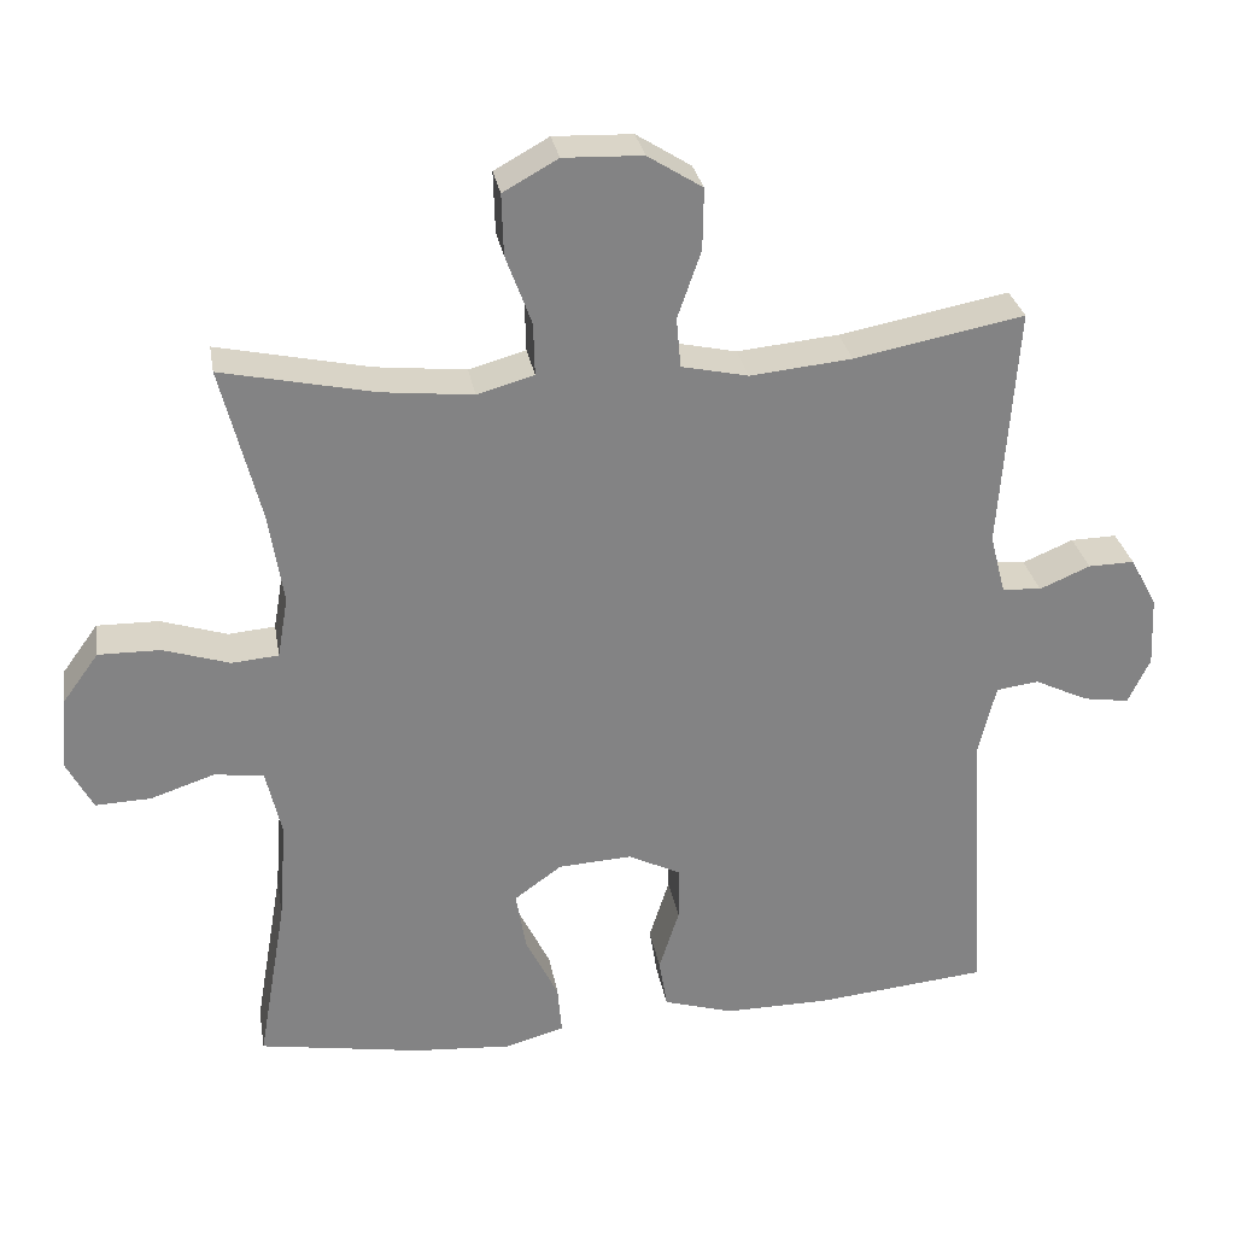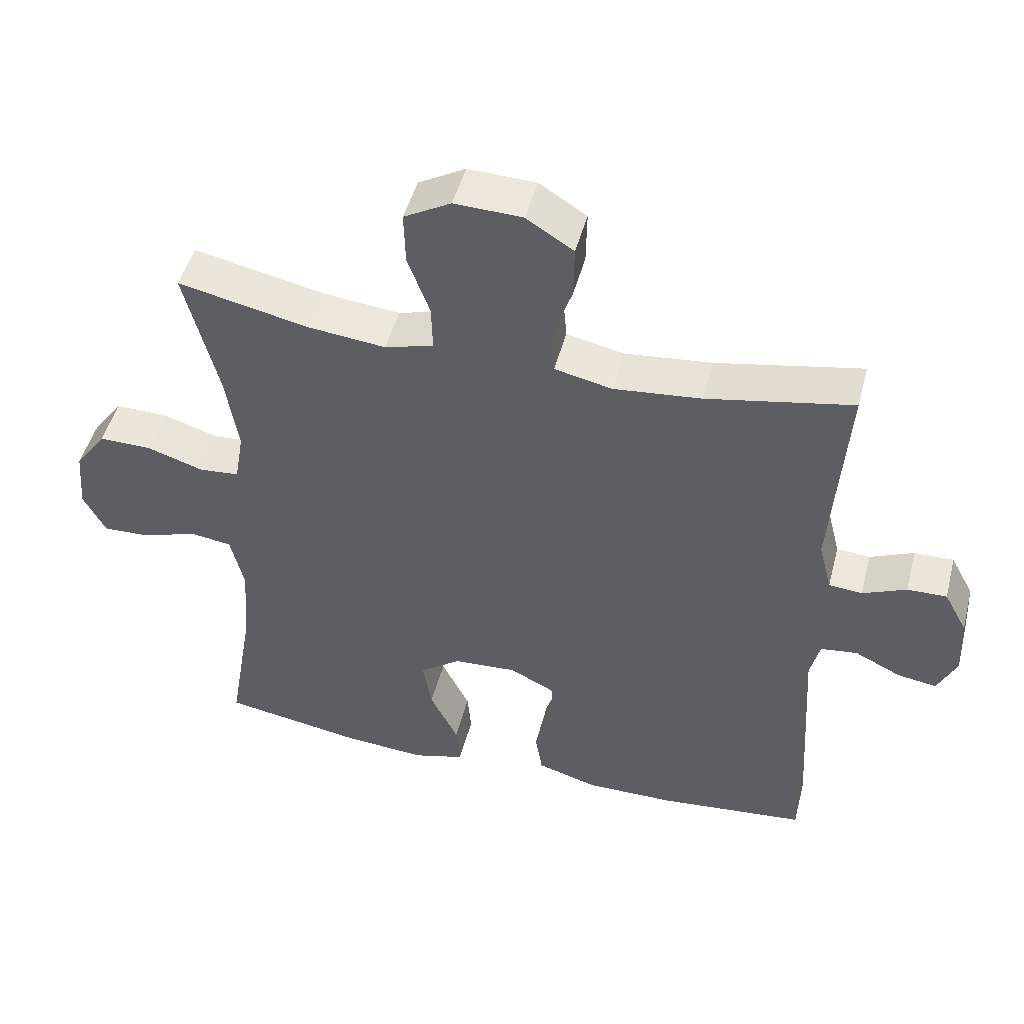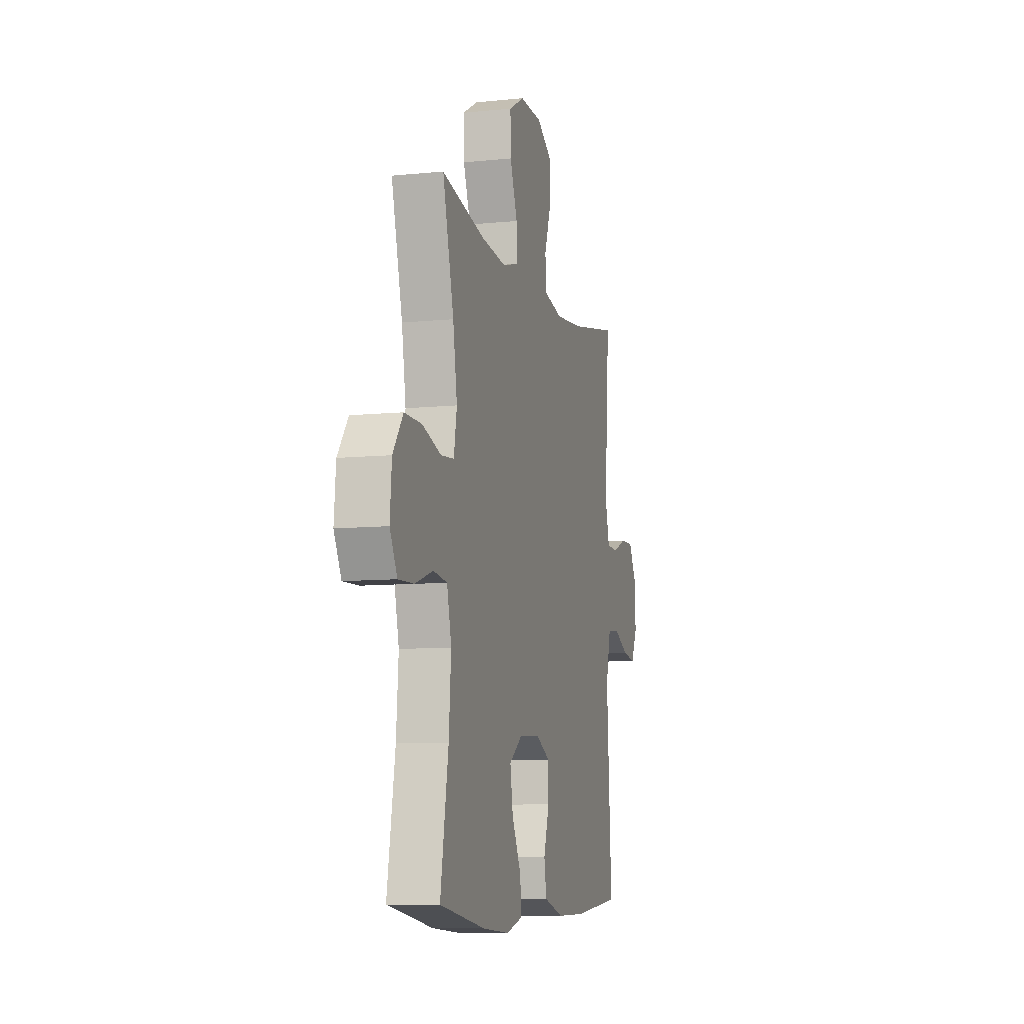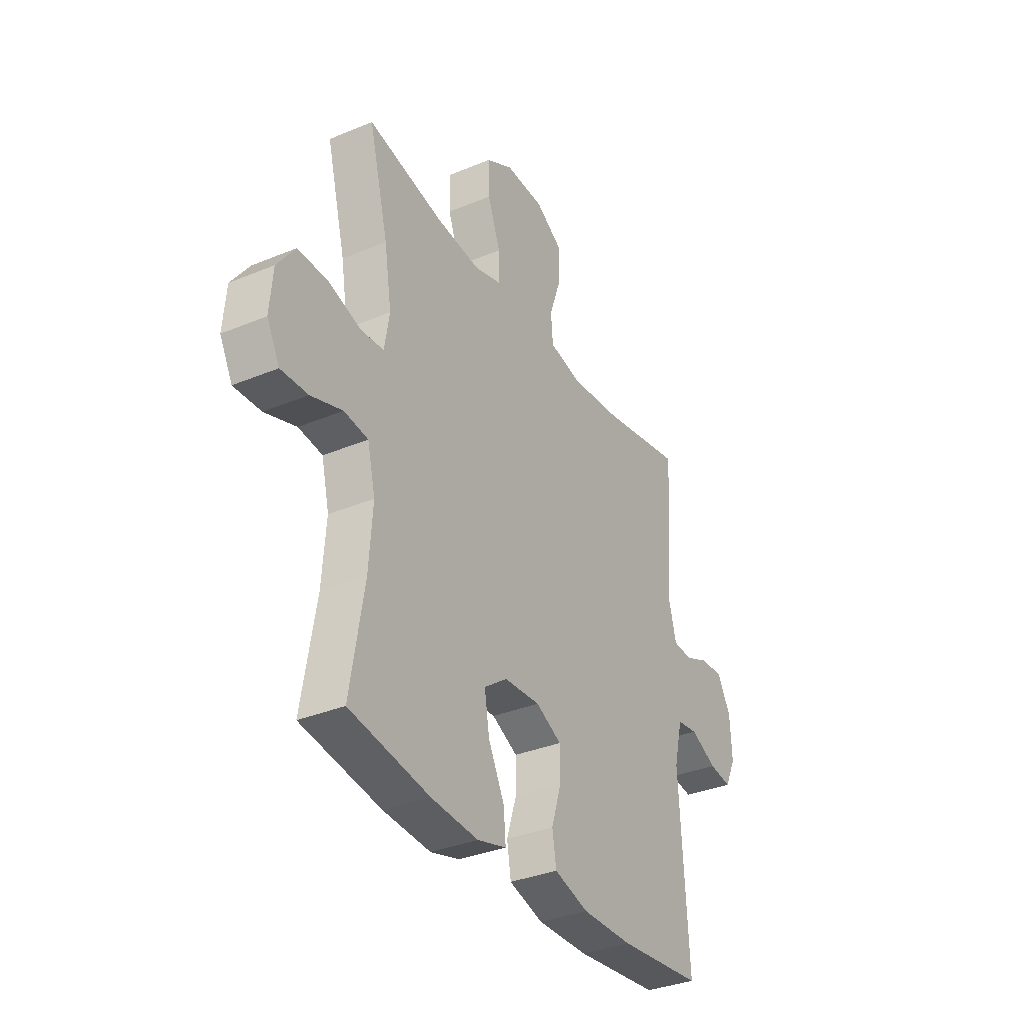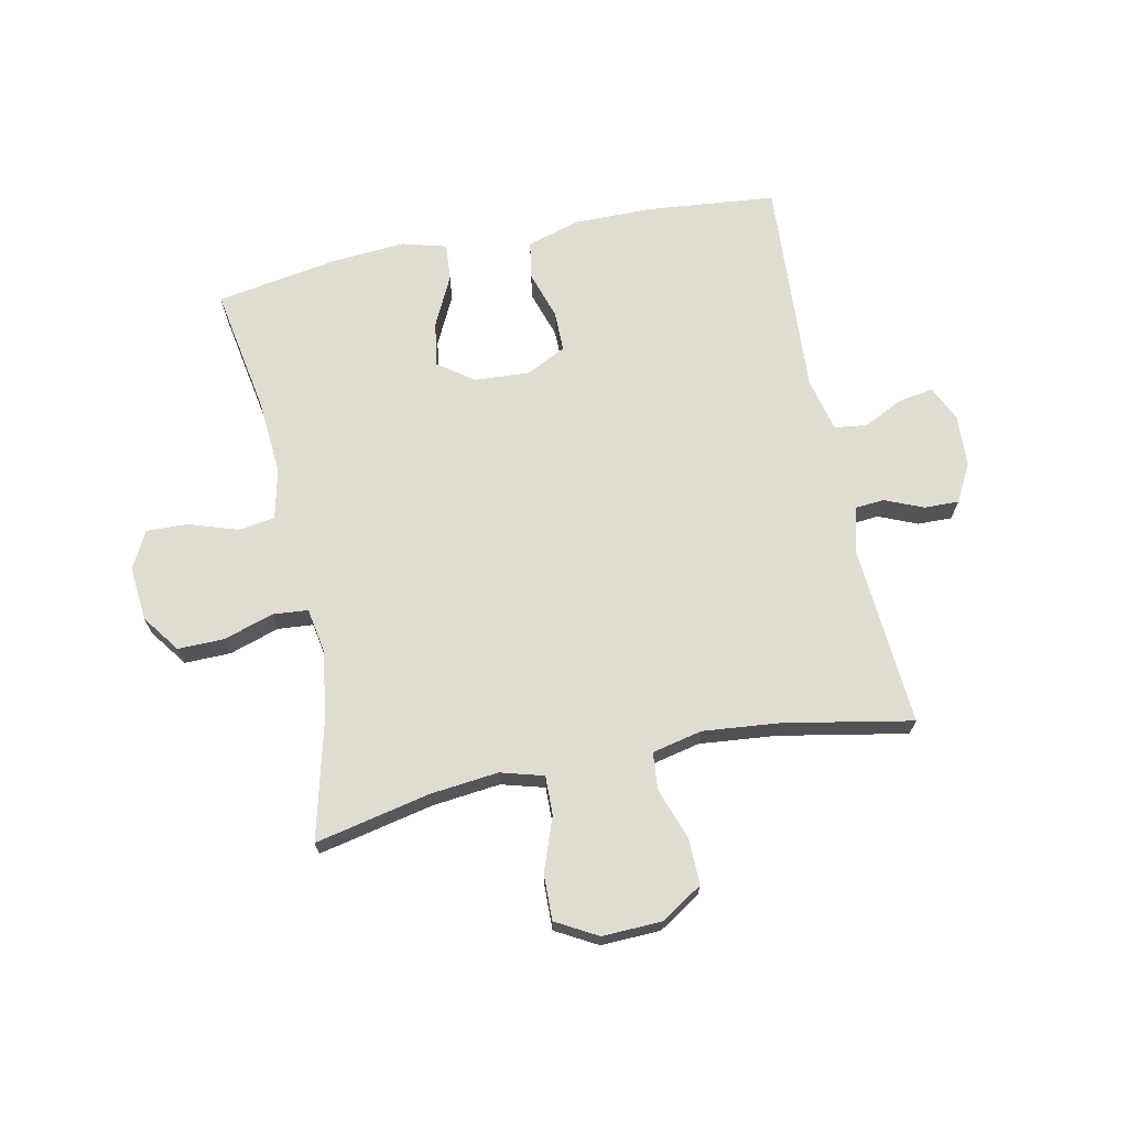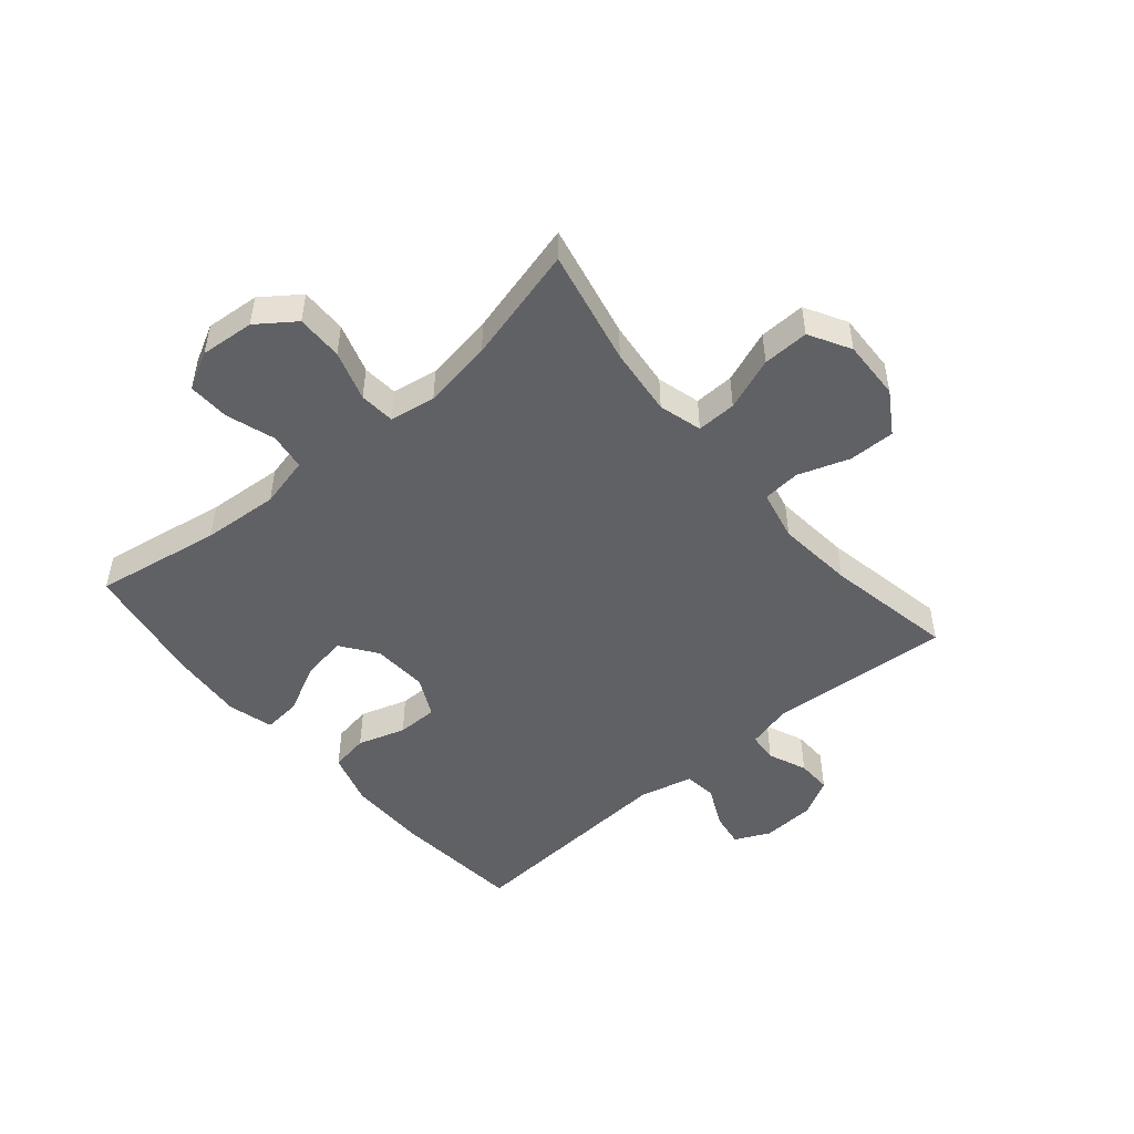
<metadata>
{"format":"obj","ext":"obj","renderer":"f3d","projection":"perspective","resolution":1024,"background":"white","views":[{"elev":29.2,"azim":-9.7,"up":"+Z"},{"elev":47.9,"azim":14.5,"up":"+Z"},{"elev":-8.8,"azim":-74.6,"up":"+Z"},{"elev":-34.1,"azim":-60.6,"up":"+Z"},{"elev":69.3,"azim":-11.8,"up":"+Y"},{"elev":-49.6,"azim":-49.7,"up":"+Y"}]}
</metadata>
<code>
o path172_path172.001
v -0.2926 0.0375 -0.5622
v -0.1689 0.0375 -0.5711
v -0.09249 0.0375 -0.5499
v -0.09809 0.0375 -0.4864
v -0.1402 0.0375 -0.4017
v -0.1531 0.0375 -0.325
v -0.09224 0.0375 -0.281
v 0.002428 0.0375 -0.2753
v 0.06997 0.0375 -0.309
v 0.06997 0.0375 -0.3782
v 0.04412 0.0375 -0.4593
v 0.05468 0.0375 -0.5237
v 0.1444 0.0375 -0.5505
v 0.2779 0.0375 -0.5495
v 0.4992 0.0375 -0.5275
v 0.4767 0.0375 -0.1568
v 0.4988 0.0375 -0.06489
v 0.5535 0.0375 -0.0577
v 0.6228 0.0375 -0.09104
v 0.6817 0.0375 -0.1003
v 0.7099 0.0375 -0.04106
v 0.7055 0.0375 0.04923
v 0.6709 0.0375 0.1129
v 0.6118 0.0375 0.1115
v 0.5465 0.0375 0.08384
v 0.4963 0.0375 0.08784
v 0.4767 0.0375 0.1637
v 0.4992 0.0375 0.4744
v 0.2806 0.0375 0.4325
v 0.1496 0.0375 0.4195
v 0.06382 0.0375 0.4382
v 0.05834 0.0375 0.5022
v 0.08858 0.0375 0.5893
v 0.09 0.0375 0.6682
v 0.01919 0.0375 0.7128
v -0.08267 0.0375 0.7163
v -0.1532 0.0375 0.6767
v -0.151 0.0375 0.5982
v -0.1177 0.0375 0.5083
v -0.1159 0.0375 0.4409
v -0.1892 0.0375 0.4202
v -0.3057 0.0375 0.4325
v -0.5025 0.0375 0.4744
v -0.4521 0.0375 0.2764
v -0.4334 0.0375 0.1577
v -0.4467 0.0375 0.07989
v -0.5069 0.0375 0.07468
v -0.5921 0.0375 0.1017
v -0.6712 0.0375 0.1026
v -0.7182 0.0375 0.03815
v -0.7261 0.0375 -0.05418
v -0.6928 0.0375 -0.1176
v -0.6218 0.0375 -0.1149
v -0.5391 0.0375 -0.08748
v -0.4762 0.0375 -0.09608
v -0.4558 0.0375 -0.1825
v -0.4658 0.0375 -0.3121
v -0.5025 0.0375 -0.5275
v -0.2926 -0.0375 -0.5622
v -0.1689 -0.0375 -0.5711
v -0.09249 -0.0375 -0.5499
v -0.09809 -0.0375 -0.4864
v -0.1402 -0.0375 -0.4017
v -0.1531 -0.0375 -0.325
v -0.09224 -0.0375 -0.281
v 0.002428 -0.0375 -0.2753
v 0.06997 -0.0375 -0.309
v 0.06997 -0.0375 -0.3782
v 0.04412 -0.0375 -0.4593
v 0.05468 -0.0375 -0.5237
v 0.1444 -0.0375 -0.5505
v 0.2779 -0.0375 -0.5495
v 0.4992 -0.0375 -0.5275
v 0.4767 -0.0375 -0.1568
v 0.4988 -0.0375 -0.06489
v 0.5535 -0.0375 -0.0577
v 0.6228 -0.0375 -0.09104
v 0.6817 -0.0375 -0.1003
v 0.7099 -0.0375 -0.04106
v 0.7055 -0.0375 0.04923
v 0.6709 -0.0375 0.1129
v 0.6118 -0.0375 0.1115
v 0.5465 -0.0375 0.08384
v 0.4963 -0.0375 0.08784
v 0.4767 -0.0375 0.1637
v 0.4992 -0.0375 0.4744
v 0.2806 -0.0375 0.4325
v 0.1496 -0.0375 0.4195
v 0.06382 -0.0375 0.4382
v 0.05834 -0.0375 0.5022
v 0.08858 -0.0375 0.5893
v 0.09 -0.0375 0.6682
v 0.01919 -0.0375 0.7128
v -0.08267 -0.0375 0.7163
v -0.1532 -0.0375 0.6767
v -0.151 -0.0375 0.5982
v -0.1177 -0.0375 0.5083
v -0.1159 -0.0375 0.4409
v -0.1892 -0.0375 0.4202
v -0.3057 -0.0375 0.4325
v -0.5025 -0.0375 0.4744
v -0.4521 -0.0375 0.2764
v -0.4334 -0.0375 0.1577
v -0.4467 -0.0375 0.07989
v -0.5069 -0.0375 0.07468
v -0.5921 -0.0375 0.1017
v -0.6712 -0.0375 0.1026
v -0.7182 -0.0375 0.03815
v -0.7261 -0.0375 -0.05418
v -0.6928 -0.0375 -0.1176
v -0.6218 -0.0375 -0.1149
v -0.5391 -0.0375 -0.08748
v -0.4762 -0.0375 -0.09608
v -0.4558 -0.0375 -0.1825
v -0.4658 -0.0375 -0.3121
v -0.5025 -0.0375 -0.5275
v -0.7182 0.0375 0.03815
v -0.7261 0.0375 -0.05418
v -0.6928 0.0375 -0.1176
v -0.6928 0.0375 -0.1176
v -0.6712 0.0375 0.1026
v -0.6218 0.0375 -0.1149
v -0.5921 0.0375 0.1017
v -0.5391 0.0375 -0.08748
v -0.5069 0.0375 0.07468
v -0.4762 0.0375 -0.09608
v -0.4762 0.0375 -0.09608
v -0.4467 0.0375 0.07989
v -0.4467 0.0375 0.07989
v -0.4658 0.0375 -0.3121
v -0.5025 0.0375 -0.5275
v -0.5025 0.0375 -0.5275
v -0.5025 0.0375 0.4744
v -0.5025 0.0375 0.4744
v -0.4521 0.0375 0.2764
v -0.4558 0.0375 -0.1825
v -0.4334 0.0375 0.1577
v -0.3057 0.0375 0.4325
v -0.2926 0.0375 -0.5622
v -0.1892 0.0375 0.4202
v -0.1689 0.0375 -0.5711
v -0.1159 0.0375 0.4409
v -0.1159 0.0375 0.4409
v -0.1402 0.0375 -0.4017
v -0.1531 0.0375 -0.325
v -0.1531 0.0375 -0.325
v -0.09249 0.0375 -0.5499
v -0.09249 0.0375 -0.5499
v -0.08267 0.0375 0.7163
v -0.1532 0.0375 0.6767
v -0.1532 0.0375 0.6767
v -0.151 0.0375 0.5982
v -0.09224 0.0375 -0.281
v -0.1177 0.0375 0.5083
v -0.09809 0.0375 -0.4864
v 0.002428 0.0375 -0.2753
v 0.01919 0.0375 0.7128
v 0.06997 0.0375 -0.309
v 0.06997 0.0375 -0.309
v 0.09 0.0375 0.6682
v 0.06997 0.0375 -0.3782
v 0.04412 0.0375 -0.4593
v 0.05468 0.0375 -0.5237
v 0.05468 0.0375 -0.5237
v 0.1444 0.0375 -0.5505
v 0.08858 0.0375 0.5893
v 0.05834 0.0375 0.5022
v 0.06382 0.0375 0.4382
v 0.06382 0.0375 0.4382
v 0.1496 0.0375 0.4195
v 0.2779 0.0375 -0.5495
v 0.2806 0.0375 0.4325
v 0.4992 0.0375 0.4744
v 0.4992 0.0375 0.4744
v 0.4992 0.0375 -0.5275
v 0.4992 0.0375 -0.5275
v 0.4767 0.0375 -0.1568
v 0.4988 0.0375 -0.06489
v 0.4988 0.0375 -0.06489
v 0.4963 0.0375 0.08784
v 0.4963 0.0375 0.08784
v 0.4767 0.0375 0.1637
v 0.5465 0.0375 0.08384
v 0.5535 0.0375 -0.0577
v 0.6118 0.0375 0.1115
v 0.6228 0.0375 -0.09104
v 0.6709 0.0375 0.1129
v 0.6709 0.0375 0.1129
v 0.6817 0.0375 -0.1003
v 0.6817 0.0375 -0.1003
v 0.7055 0.0375 0.04923
v 0.7099 0.0375 -0.04106
v -0.7182 -0.0375 0.03815
v -0.7261 -0.0375 -0.05418
v -0.6928 -0.0375 -0.1176
v -0.6928 -0.0375 -0.1176
v -0.6712 -0.0375 0.1026
v -0.6218 -0.0375 -0.1149
v -0.5921 -0.0375 0.1017
v -0.5391 -0.0375 -0.08748
v -0.5069 -0.0375 0.07468
v -0.4762 -0.0375 -0.09608
v -0.4762 -0.0375 -0.09608
v -0.4467 -0.0375 0.07989
v -0.4467 -0.0375 0.07989
v -0.4658 -0.0375 -0.3121
v -0.5025 -0.0375 -0.5275
v -0.5025 -0.0375 -0.5275
v -0.5025 -0.0375 0.4744
v -0.5025 -0.0375 0.4744
v -0.4521 -0.0375 0.2764
v -0.4558 -0.0375 -0.1825
v -0.4334 -0.0375 0.1577
v -0.3057 -0.0375 0.4325
v -0.2926 -0.0375 -0.5622
v -0.1892 -0.0375 0.4202
v -0.1689 -0.0375 -0.5711
v -0.1159 -0.0375 0.4409
v -0.1159 -0.0375 0.4409
v -0.1402 -0.0375 -0.4017
v -0.1531 -0.0375 -0.325
v -0.1531 -0.0375 -0.325
v -0.09249 -0.0375 -0.5499
v -0.09249 -0.0375 -0.5499
v -0.08267 -0.0375 0.7163
v -0.1532 -0.0375 0.6767
v -0.1532 -0.0375 0.6767
v -0.151 -0.0375 0.5982
v -0.09224 -0.0375 -0.281
v -0.1177 -0.0375 0.5083
v -0.09809 -0.0375 -0.4864
v 0.002428 -0.0375 -0.2753
v 0.01919 -0.0375 0.7128
v 0.06997 -0.0375 -0.309
v 0.06997 -0.0375 -0.309
v 0.09 -0.0375 0.6682
v 0.06997 -0.0375 -0.3782
v 0.04412 -0.0375 -0.4593
v 0.05468 -0.0375 -0.5237
v 0.05468 -0.0375 -0.5237
v 0.1444 -0.0375 -0.5505
v 0.08858 -0.0375 0.5893
v 0.05834 -0.0375 0.5022
v 0.06382 -0.0375 0.4382
v 0.06382 -0.0375 0.4382
v 0.1496 -0.0375 0.4195
v 0.2779 -0.0375 -0.5495
v 0.2806 -0.0375 0.4325
v 0.4992 -0.0375 0.4744
v 0.4992 -0.0375 0.4744
v 0.4992 -0.0375 -0.5275
v 0.4992 -0.0375 -0.5275
v 0.4767 -0.0375 -0.1568
v 0.4988 -0.0375 -0.06489
v 0.4988 -0.0375 -0.06489
v 0.4963 -0.0375 0.08784
v 0.4963 -0.0375 0.08784
v 0.4767 -0.0375 0.1637
v 0.5465 -0.0375 0.08384
v 0.5535 -0.0375 -0.0577
v 0.6118 -0.0375 0.1115
v 0.6228 -0.0375 -0.09104
v 0.6709 -0.0375 0.1129
v 0.6709 -0.0375 0.1129
v 0.6817 -0.0375 -0.1003
v 0.6817 -0.0375 -0.1003
v 0.7055 -0.0375 0.04923
v 0.7099 -0.0375 -0.04106
f 206 221 212
f 230 242 228
f 233 228 242
f 230 218 243
f 262 267 260
f 247 237 241
f 215 221 206
f 213 216 211
f 236 233 242
f 220 217 231
f 197 193 199
f 241 238 239
f 263 261 267
f 218 216 232
f 232 234 254
f 247 234 237
f 244 218 232
f 204 202 229
f 248 258 249
f 243 218 244
f 229 212 221
f 256 254 259
f 253 234 247
f 253 247 251
f 198 193 194
f 200 199 198
f 215 206 207
f 231 217 223
f 193 198 199
f 256 232 254
f 254 234 253
f 261 260 267
f 211 214 209
f 211 216 214
f 221 215 220
f 213 204 229
f 202 212 229
f 259 254 260
f 246 232 258
f 232 216 229
f 268 262 265
f 268 267 262
f 246 258 248
f 261 259 260
f 226 228 225
f 225 228 233
f 244 232 246
f 201 202 204
f 220 215 217
f 216 213 229
f 201 200 202
f 198 194 195
f 258 232 256
f 199 200 201
f 242 230 243
f 237 238 241
f 50 51 109 108
f 51 120 196 109
f 49 50 108 107
f 52 53 111 110
f 48 49 107 106
f 53 54 112 111
f 47 48 106 105
f 54 127 203 112
f 129 47 105 205
f 57 132 208 115
f 134 44 102 210
f 55 56 114 113
f 56 57 115 114
f 44 45 103 102
f 45 46 104 103
f 42 43 101 100
f 58 1 59 116
f 41 42 100 99
f 1 2 60 59
f 143 41 99 219
f 5 146 222 63
f 2 148 224 60
f 36 151 227 94
f 37 38 96 95
f 6 7 65 64
f 38 39 97 96
f 4 5 63 62
f 3 4 62 61
f 39 40 98 97
f 7 8 66 65
f 35 36 94 93
f 8 159 235 66
f 34 35 93 92
f 10 11 69 68
f 11 164 240 69
f 12 13 71 70
f 33 34 92 91
f 32 33 91 90
f 169 32 90 245
f 30 31 89 88
f 9 10 68 67
f 13 14 72 71
f 29 30 88 87
f 174 29 87 250
f 176 16 74 252
f 14 15 73 72
f 16 179 255 74
f 181 27 85 257
f 27 28 86 85
f 25 26 84 83
f 17 18 76 75
f 24 25 83 82
f 18 19 77 76
f 188 24 82 264
f 19 190 266 77
f 22 23 81 80
f 21 22 80 79
f 20 21 79 78
f 130 136 145
f 154 152 166
f 157 166 152
f 154 167 142
f 186 184 191
f 171 165 161
f 139 130 145
f 137 135 140
f 160 166 157
f 144 155 141
f 121 123 117
f 165 163 162
f 187 191 185
f 142 156 140
f 156 178 158
f 171 161 158
f 168 156 142
f 128 153 126
f 172 173 182
f 167 168 142
f 153 145 136
f 180 183 178
f 177 171 158
f 177 175 171
f 122 118 117
f 124 122 123
f 139 131 130
f 155 147 141
f 117 123 122
f 180 178 156
f 178 177 158
f 185 191 184
f 135 133 138
f 135 138 140
f 145 144 139
f 137 153 128
f 126 153 136
f 183 184 178
f 170 182 156
f 156 153 140
f 192 189 186
f 192 186 191
f 170 172 182
f 185 184 183
f 150 149 152
f 149 157 152
f 168 170 156
f 125 128 126
f 144 141 139
f 140 153 137
f 125 126 124
f 122 119 118
f 182 180 156
f 123 125 124
f 166 167 154
f 161 165 162

</code>
